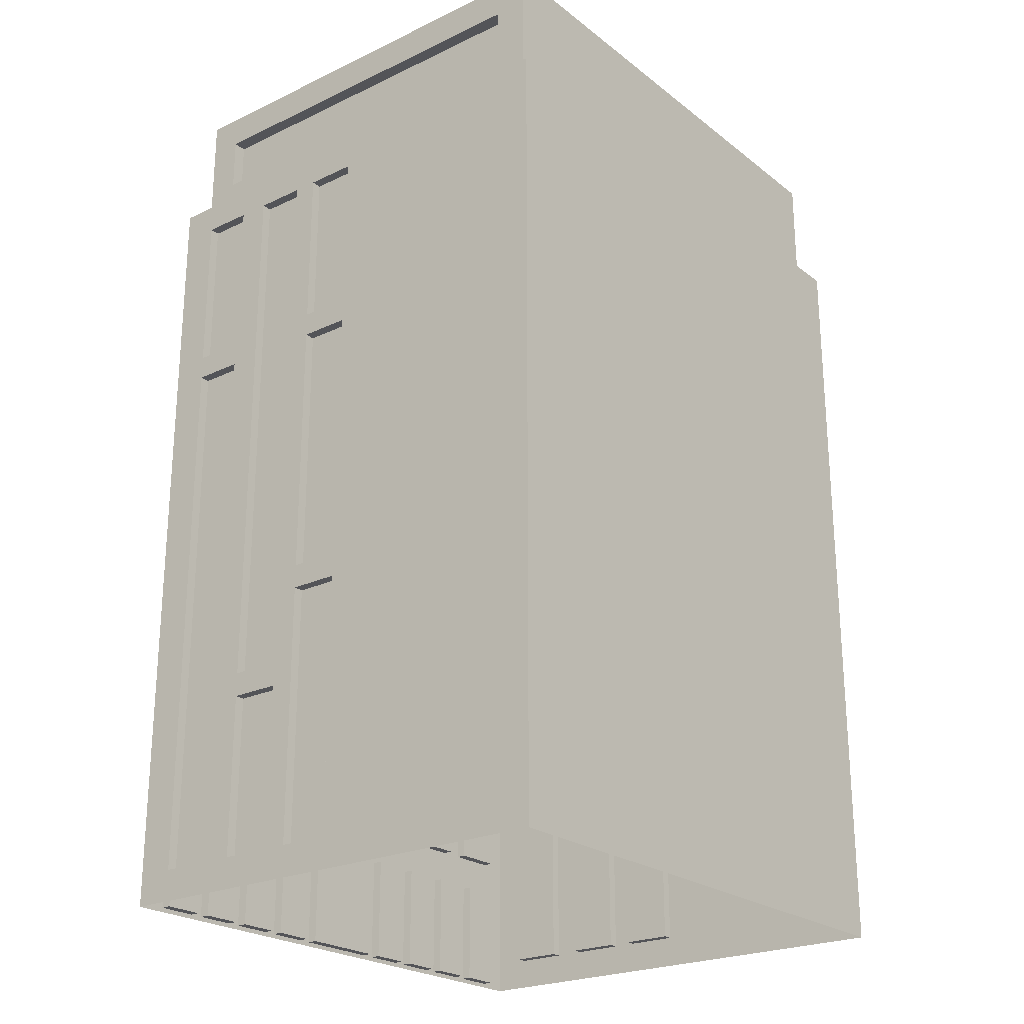
<metadata>
{"format":"obj","ext":"obj","renderer":"f3d","projection":"perspective","resolution":1024,"background":"white","views":[{"elev":-23.6,"azim":128.4,"up":"+Y"}]}
</metadata>
<code>
o Building11
v -1.682 0.1132 -2.107
v -1.682 0.3332 -2.107
v -1.71 0.3332 -2.107
v -1.71 0.1132 -2.107
v -2.112 0.3332 -2.107
v -2.139 0.3332 -2.107
v -2.112 0.1132 -2.107
v -2.139 0.1132 -2.107
v -1.463 0.1132 -2.107
v -1.463 0.3332 -2.107
v -1.49 0.3332 -2.107
v -1.49 0.1132 -2.107
v -1.573 0.3332 -2.107
v -1.6 0.3332 -2.107
v -1.573 0.1132 -2.107
v -1.6 0.1132 -2.107
v -2.221 0.1132 -2.107
v -2.221 0.3332 -2.107
v -2.249 0.1132 -2.107
v -2.249 0.3332 -2.107
v -2.331 0.3332 -2.107
v -2.358 0.3332 -2.107
v -2.331 0.1132 -2.107
v -2.358 0.1132 -2.107
v -2.029 0.3332 -2.107
v -2.029 0.1132 -2.107
v -2.002 0.2897 -2.107
v -1.792 0.1132 -2.107
v -1.792 0.3332 -2.107
v -1.819 0.2897 -2.107
v -1.819 0.1132 -2.107
v -2.002 0.1132 -2.107
v -2.334 1.233 -2.107
v -2.44 1.233 -2.107
v -2.44 1.191 -2.107
v -2.334 1.191 -2.107
v -2.44 0.3332 -2.107
v -2.44 0.4079 -2.107
v -2.334 0.735 -2.107
v -2.44 0.735 -2.107
v -2.334 0.693 -2.107
v -2.44 0.693 -2.107
v -2.334 0.4079 -2.107
v -2.284 0.4079 -2.107
v -2.284 0.693 -2.107
v -2.177 0.4079 -2.107
v -2.284 0.735 -2.107
v -2.177 0.693 -2.107
v -2.334 1.688 -2.107
v -2.284 1.688 -2.107
v -2.177 0.735 -2.107
v -2.13 0.4031 -2.107
v -2.177 1.688 -2.107
v -2.13 1.688 -2.107
v -2.024 0.4031 -2.107
v -2.024 1.688 -2.107
v -1.972 1.233 -2.107
v -1.972 1.688 -2.107
v -1.972 1.191 -2.107
v -1.972 0.735 -2.107
v -1.866 1.233 -2.107
v -1.866 1.191 -2.107
v -1.972 0.4079 -2.107
v -1.972 0.693 -2.107
v -1.866 0.735 -2.107
v -1.866 0.693 -2.107
v -1.866 0.4079 -2.107
v -1.866 1.688 -2.107
v -1.815 1.403 -2.107
v -1.815 1.688 -2.107
v -1.709 1.403 -2.107
v -1.709 1.361 -2.107
v -1.709 0.4079 -2.107
v -1.815 0.4079 -2.107
v -1.815 1.361 -2.107
v -1.381 0.3332 -2.107
v -1.381 0.4079 -2.107
v -1.487 0.4079 -2.107
v -1.487 0.8636 -2.107
v -1.381 0.8636 -2.107
v -1.487 0.9056 -2.107
v -1.381 0.9056 -2.107
v -1.487 1.361 -2.107
v -1.381 1.361 -2.107
v -1.487 1.403 -2.107
v -1.381 1.403 -2.107
v -1.644 0.4079 -2.107
v -1.644 0.693 -2.107
v -1.538 0.693 -2.107
v -1.538 0.4079 -2.107
v -1.644 0.735 -2.107
v -1.709 1.688 -2.107
v -1.644 1.688 -2.107
v -1.538 1.688 -2.107
v -1.487 1.688 -2.107
v -1.538 0.735 -2.107
v -2.502 0.1041 -2.107
v -2.44 0.1132 -2.107
v -1.32 0.1041 -2.107
v -1.381 0.1132 -2.107
v -1.32 1.751 -2.107
v -1.381 1.688 -2.107
v -2.502 1.751 -2.107
v -2.44 1.688 -2.107
v -1.32 1.35 -2.291
v -1.32 1.35 -2.185
v -1.32 1.3 -2.291
v -1.32 1.3 -2.185
v -1.32 0.7097 -2.512
v -1.32 0.7097 -2.617
v -1.32 0.7596 -2.512
v -1.32 0.7596 -2.617
v -1.32 1.3 -2.512
v -1.32 1.3 -2.617
v -1.32 1.35 -2.617
v -1.32 1.35 -2.512
v -1.32 0.1691 -2.291
v -1.32 0.1691 -2.356
v -1.32 0.5073 -2.356
v -1.32 0.1691 -2.512
v -1.32 0.5073 -2.461
v -1.32 0.1691 -2.461
v -1.32 0.5572 -2.356
v -1.32 1.688 -2.291
v -1.32 1.688 -2.356
v -1.32 1.688 -2.461
v -1.32 1.688 -2.512
v -1.32 0.5572 -2.461
v -1.32 0.1041 -2.107
v -1.32 0.1691 -2.185
v -1.32 0.1041 -3.121
v -1.32 0.1691 -2.617
v -1.32 1.751 -3.121
v -1.32 1.688 -2.617
v -1.32 1.751 -2.107
v -1.32 1.688 -2.185
v -2.502 1.35 -2.185
v -2.502 1.35 -2.291
v -2.502 1.3 -2.291
v -2.502 1.3 -2.185
v -2.502 0.7097 -2.617
v -2.502 0.7097 -2.512
v -2.502 0.7596 -2.512
v -2.502 0.7596 -2.617
v -2.502 1.3 -2.617
v -2.502 1.3 -2.512
v -2.502 1.35 -2.617
v -2.502 1.35 -2.512
v -2.502 0.1691 -2.356
v -2.502 0.1691 -2.291
v -2.502 0.5073 -2.356
v -2.502 0.1691 -2.512
v -2.502 0.5073 -2.461
v -2.502 0.1691 -2.461
v -2.502 0.5572 -2.356
v -2.502 1.688 -2.291
v -2.502 1.688 -2.356
v -2.502 1.688 -2.461
v -2.502 1.688 -2.512
v -2.502 0.5572 -2.461
v -2.502 0.1041 -2.107
v -2.502 0.1691 -2.185
v -2.502 0.1041 -3.121
v -2.502 0.1691 -2.617
v -2.502 1.751 -3.121
v -2.502 1.688 -2.617
v -2.502 1.751 -2.107
v -2.502 1.688 -2.185
v -1.538 1.688 -2.107
v -1.538 1.688 -2.128
v -1.538 0.735 -2.128
v -1.538 0.735 -2.107
v -1.644 1.688 -2.107
v -1.644 1.688 -2.128
v -1.644 0.735 -2.107
v -1.644 0.735 -2.128
v -2.139 0.1132 -2.107
v -2.139 0.1132 -2.128
v -2.221 0.1132 -2.128
v -2.221 0.1132 -2.107
v -2.139 0.3332 -2.107
v -2.139 0.3332 -2.128
v -2.221 0.3332 -2.107
v -2.221 0.3332 -2.128
v -1.6 0.1132 -2.107
v -1.6 0.1132 -2.128
v -1.682 0.1132 -2.128
v -1.682 0.1132 -2.107
v -1.6 0.3332 -2.107
v -1.6 0.3332 -2.128
v -1.682 0.3332 -2.107
v -1.682 0.3332 -2.128
v -1.71 0.1132 -2.107
v -1.71 0.1132 -2.128
v -1.792 0.1132 -2.128
v -1.792 0.1132 -2.107
v -1.71 0.3332 -2.107
v -1.71 0.3332 -2.128
v -1.792 0.3332 -2.107
v -1.792 0.3332 -2.128
v -2.029 0.1132 -2.107
v -2.029 0.1132 -2.128
v -2.112 0.1132 -2.128
v -2.112 0.1132 -2.107
v -2.029 0.3332 -2.107
v -2.029 0.3332 -2.128
v -2.112 0.3332 -2.107
v -2.112 0.3332 -2.128
v -1.381 0.1132 -2.107
v -1.381 0.1132 -2.128
v -1.463 0.1132 -2.128
v -1.463 0.1132 -2.107
v -1.381 0.3332 -2.107
v -1.381 0.3332 -2.128
v -1.463 0.3332 -2.107
v -1.463 0.3332 -2.128
v -1.49 0.1132 -2.107
v -1.49 0.1132 -2.128
v -1.573 0.1132 -2.128
v -1.573 0.1132 -2.107
v -1.49 0.3332 -2.107
v -1.49 0.3332 -2.128
v -1.573 0.3332 -2.107
v -1.573 0.3332 -2.128
v -2.358 0.1132 -2.107
v -2.358 0.1132 -2.128
v -2.44 0.1132 -2.128
v -2.44 0.1132 -2.107
v -2.358 0.3332 -2.107
v -2.358 0.3332 -2.128
v -2.44 0.3332 -2.107
v -2.44 0.3332 -2.128
v -2.249 0.1132 -2.107
v -2.249 0.1132 -2.128
v -2.331 0.1132 -2.128
v -2.331 0.1132 -2.107
v -2.249 0.3332 -2.107
v -2.249 0.3332 -2.128
v -2.331 0.3332 -2.107
v -2.331 0.3332 -2.128
v -1.819 0.1132 -2.107
v -1.819 0.1132 -2.128
v -2.002 0.1132 -2.128
v -2.002 0.1132 -2.107
v -1.819 0.2897 -2.107
v -1.819 0.2897 -2.128
v -2.002 0.2897 -2.107
v -2.002 0.2897 -2.128
v -2.44 1.233 -2.128
v -2.44 1.688 -2.128
v -2.44 1.688 -2.107
v -2.44 1.233 -2.107
v -2.334 1.688 -2.128
v -2.334 1.688 -2.107
v -2.334 1.233 -2.128
v -2.334 1.233 -2.107
v -2.44 0.735 -2.128
v -2.44 1.191 -2.128
v -2.44 1.191 -2.107
v -2.44 0.735 -2.107
v -2.334 1.191 -2.128
v -2.334 1.191 -2.107
v -2.334 0.735 -2.128
v -2.334 0.735 -2.107
v -2.44 0.4079 -2.128
v -2.44 0.693 -2.128
v -2.44 0.693 -2.107
v -2.44 0.4079 -2.107
v -2.334 0.693 -2.128
v -2.334 0.693 -2.107
v -2.334 0.4079 -2.128
v -2.334 0.4079 -2.107
v -2.284 0.4079 -2.128
v -2.284 0.693 -2.128
v -2.284 0.693 -2.107
v -2.284 0.4079 -2.107
v -2.177 0.693 -2.128
v -2.177 0.693 -2.107
v -2.177 0.4079 -2.128
v -2.177 0.4079 -2.107
v -2.284 0.735 -2.128
v -2.284 1.688 -2.128
v -2.284 1.688 -2.107
v -2.284 0.735 -2.107
v -2.177 1.688 -2.128
v -2.177 1.688 -2.107
v -2.177 0.735 -2.128
v -2.177 0.735 -2.107
v -2.13 0.4031 -2.128
v -2.13 1.688 -2.128
v -2.13 1.688 -2.107
v -2.13 0.4031 -2.107
v -2.024 1.688 -2.128
v -2.024 1.688 -2.107
v -2.024 0.4031 -2.128
v -2.024 0.4031 -2.107
v -1.972 1.233 -2.128
v -1.972 1.688 -2.128
v -1.972 1.688 -2.107
v -1.972 1.233 -2.107
v -1.866 1.688 -2.128
v -1.866 1.688 -2.107
v -1.866 1.233 -2.128
v -1.866 1.233 -2.107
v -1.972 0.735 -2.128
v -1.972 1.191 -2.128
v -1.972 1.191 -2.107
v -1.972 0.735 -2.107
v -1.866 1.191 -2.128
v -1.866 1.191 -2.107
v -1.866 0.735 -2.128
v -1.866 0.735 -2.107
v -1.972 0.4079 -2.128
v -1.972 0.693 -2.128
v -1.972 0.693 -2.107
v -1.972 0.4079 -2.107
v -1.866 0.693 -2.128
v -1.866 0.693 -2.107
v -1.866 0.4079 -2.128
v -1.866 0.4079 -2.107
v -1.815 1.403 -2.107
v -1.815 1.403 -2.128
v -1.815 1.688 -2.128
v -1.815 1.688 -2.107
v -1.709 1.403 -2.107
v -1.709 1.403 -2.128
v -1.709 1.688 -2.107
v -1.709 1.688 -2.128
v -1.815 0.4079 -2.107
v -1.815 0.4079 -2.128
v -1.815 1.361 -2.128
v -1.815 1.361 -2.107
v -1.709 0.4079 -2.107
v -1.709 0.4079 -2.128
v -1.709 1.361 -2.107
v -1.709 1.361 -2.128
v -1.381 0.8636 -2.128
v -1.381 0.4079 -2.128
v -1.381 0.4079 -2.107
v -1.381 0.8636 -2.107
v -1.487 0.4079 -2.128
v -1.487 0.4079 -2.107
v -1.487 0.8636 -2.128
v -1.487 0.8636 -2.107
v -1.381 1.361 -2.128
v -1.381 0.9056 -2.128
v -1.381 0.9056 -2.107
v -1.381 1.361 -2.107
v -1.487 0.9056 -2.128
v -1.487 0.9056 -2.107
v -1.487 1.361 -2.128
v -1.487 1.361 -2.107
v -1.381 1.688 -2.128
v -1.381 1.403 -2.128
v -1.381 1.403 -2.107
v -1.381 1.688 -2.107
v -1.487 1.403 -2.128
v -1.487 1.403 -2.107
v -1.487 1.688 -2.128
v -1.487 1.688 -2.107
v -1.538 0.693 -2.107
v -1.538 0.693 -2.128
v -1.538 0.4079 -2.128
v -1.538 0.4079 -2.107
v -1.644 0.693 -2.107
v -1.644 0.693 -2.128
v -1.644 0.4079 -2.107
v -1.644 0.4079 -2.128
v -1.32 1.688 -2.461
v -1.34 1.688 -2.461
v -1.34 0.5572 -2.461
v -1.32 0.5572 -2.461
v -1.32 1.688 -2.356
v -1.34 1.688 -2.356
v -1.32 0.5572 -2.356
v -1.34 0.5572 -2.356
v -1.32 1.35 -2.185
v -1.34 1.35 -2.185
v -1.34 1.688 -2.185
v -1.32 1.688 -2.185
v -1.32 1.35 -2.291
v -1.34 1.35 -2.291
v -1.32 1.688 -2.291
v -1.34 1.688 -2.291
v -1.32 0.1691 -2.185
v -1.34 0.1691 -2.185
v -1.34 1.3 -2.185
v -1.32 1.3 -2.185
v -1.32 0.1691 -2.291
v -1.34 0.1691 -2.291
v -1.32 1.3 -2.291
v -1.34 1.3 -2.291
v -1.34 0.7097 -2.617
v -1.34 0.1691 -2.617
v -1.32 0.1691 -2.617
v -1.32 0.7097 -2.617
v -1.34 0.1691 -2.512
v -1.32 0.1691 -2.512
v -1.34 0.7097 -2.512
v -1.32 0.7097 -2.512
v -1.34 1.3 -2.617
v -1.34 0.7596 -2.617
v -1.32 0.7596 -2.617
v -1.32 1.3 -2.617
v -1.34 0.7596 -2.512
v -1.32 0.7596 -2.512
v -1.34 1.3 -2.512
v -1.32 1.3 -2.512
v -1.34 1.688 -2.617
v -1.34 1.35 -2.617
v -1.32 1.35 -2.617
v -1.32 1.688 -2.617
v -1.34 1.35 -2.512
v -1.32 1.35 -2.512
v -1.34 1.688 -2.512
v -1.32 1.688 -2.512
v -1.32 0.5073 -2.461
v -1.34 0.5073 -2.461
v -1.34 0.1691 -2.461
v -1.32 0.1691 -2.461
v -1.32 0.5073 -2.356
v -1.34 0.5073 -2.356
v -1.32 0.1691 -2.356
v -1.34 0.1691 -2.356
v -2.481 0.5572 -2.461
v -2.481 1.688 -2.461
v -2.502 1.688 -2.461
v -2.502 0.5572 -2.461
v -2.481 1.688 -2.356
v -2.502 1.688 -2.356
v -2.481 0.5572 -2.356
v -2.502 0.5572 -2.356
v -2.481 1.688 -2.185
v -2.481 1.35 -2.185
v -2.502 1.35 -2.185
v -2.502 1.688 -2.185
v -2.481 1.35 -2.291
v -2.502 1.35 -2.291
v -2.481 1.688 -2.291
v -2.502 1.688 -2.291
v -2.481 1.3 -2.185
v -2.481 0.1691 -2.185
v -2.502 0.1691 -2.185
v -2.502 1.3 -2.185
v -2.481 0.1691 -2.291
v -2.502 0.1691 -2.291
v -2.481 1.3 -2.291
v -2.502 1.3 -2.291
v -2.502 0.1691 -2.617
v -2.481 0.1691 -2.617
v -2.481 0.7097 -2.617
v -2.502 0.7097 -2.617
v -2.502 0.1691 -2.512
v -2.481 0.1691 -2.512
v -2.502 0.7097 -2.512
v -2.481 0.7097 -2.512
v -2.502 0.7596 -2.617
v -2.481 0.7596 -2.617
v -2.481 1.3 -2.617
v -2.502 1.3 -2.617
v -2.502 0.7596 -2.512
v -2.481 0.7596 -2.512
v -2.502 1.3 -2.512
v -2.481 1.3 -2.512
v -2.502 1.35 -2.617
v -2.481 1.35 -2.617
v -2.481 1.688 -2.617
v -2.502 1.688 -2.617
v -2.502 1.35 -2.512
v -2.481 1.35 -2.512
v -2.502 1.688 -2.512
v -2.481 1.688 -2.512
v -2.481 0.1691 -2.461
v -2.481 0.5073 -2.461
v -2.502 0.5073 -2.461
v -2.502 0.1691 -2.461
v -2.481 0.5073 -2.356
v -2.502 0.5073 -2.356
v -2.481 0.1691 -2.356
v -2.502 0.1691 -2.356
v -1.354 1.751 -3.086
v -1.354 1.751 -2.142
v -2.467 1.751 -3.086
v -2.467 1.751 -2.142
v -1.424 1.934 -2.142
v -1.424 1.934 -2.17
v -1.424 1.82 -2.17
v -1.424 1.82 -2.142
v -2.467 2.003 -3.086
v -1.354 2.003 -3.086
v -2.397 1.934 -2.142
v -2.397 1.934 -2.17
v -2.397 1.82 -2.142
v -2.397 1.82 -2.17
v -1.384 2.003 -3.057
v -1.384 2.003 -2.171
v -1.354 2.003 -2.142
v -2.438 2.003 -3.057
v -2.467 2.003 -2.142
v -2.438 2.003 -2.171
v -1.384 2.004 -3.057
v -1.384 2.004 -2.171
v -2.438 2.004 -3.057
v -2.438 2.004 -2.171
v -1.384 2.004 -3.057
v -1.384 2.004 -2.171
v -2.438 2.004 -3.057
v -2.438 2.004 -2.171
v -1.384 1.957 -3.057
v -1.384 1.957 -2.171
v -2.438 1.957 -3.057
v -2.438 1.957 -2.171
v -2.439 1.82 -2.211
v -2.439 1.934 -2.211
v -2.439 1.934 -3.017
v -2.439 1.82 -3.017
v -1.382 1.82 -3.017
v -1.382 1.934 -3.017
v -1.382 1.934 -2.211
v -1.382 1.82 -2.211
v -1.354 1.82 -3.017
v -1.354 1.82 -2.211
v -1.354 1.934 -3.017
v -1.354 1.934 -2.211
v -2.467 1.82 -2.211
v -2.467 1.82 -3.017
v -2.467 1.934 -2.211
v -2.467 1.934 -3.017
f 1 2 3
f 1 3 4
f 5 6 7
f 6 8 7
f 9 10 11
f 9 11 12
f 13 14 15
f 14 16 15
f 17 18 19
f 18 20 19
f 21 22 23
f 22 24 23
f 25 26 27
f 28 29 30
f 28 30 31
f 27 26 32
f 33 34 35
f 33 35 36
f 37 22 38
f 39 40 41
f 40 42 41
f 38 22 43
f 22 21 43
f 41 43 44
f 43 21 44
f 21 20 44
f 20 18 44
f 41 44 45
f 44 18 46
f 18 6 46
f 33 36 47
f 36 39 47
f 39 41 47
f 41 45 47
f 45 48 47
f 49 33 50
f 33 47 50
f 47 48 51
f 51 48 52
f 48 46 52
f 46 6 52
f 6 5 52
f 53 51 54
f 51 52 54
f 52 5 55
f 5 25 55
f 56 57 58
f 57 56 59
f 56 55 59
f 55 60 59
f 61 57 62
f 57 59 62
f 55 25 63
f 25 27 63
f 60 55 64
f 55 63 64
f 65 60 66
f 60 64 66
f 63 27 67
f 27 30 67
f 30 29 67
f 68 61 69
f 68 69 70
f 71 69 72
f 29 3 73
f 3 2 73
f 65 66 74
f 66 67 74
f 67 29 74
f 29 73 74
f 69 61 75
f 61 62 75
f 62 65 75
f 65 74 75
f 72 69 75
f 10 76 77
f 11 10 78
f 10 77 78
f 79 80 81
f 80 82 81
f 83 84 85
f 84 86 85
f 73 2 87
f 2 14 87
f 73 87 88
f 78 79 89
f 87 14 90
f 14 13 90
f 13 11 90
f 11 78 90
f 78 89 90
f 72 73 91
f 73 88 91
f 92 71 93
f 71 72 93
f 72 91 93
f 83 85 94
f 85 95 94
f 91 88 96
f 88 89 96
f 89 79 96
f 79 81 96
f 81 83 96
f 83 94 96
f 32 26 97
f 26 7 97
f 7 8 97
f 8 17 97
f 17 19 97
f 19 23 97
f 23 24 97
f 24 98 97
f 98 37 97
f 37 38 97
f 38 42 97
f 42 40 97
f 82 80 99
f 80 77 99
f 77 76 99
f 76 100 99
f 100 9 99
f 9 12 99
f 12 15 99
f 15 16 99
f 16 1 99
f 1 4 99
f 4 28 99
f 28 31 99
f 31 32 99
f 32 97 99
f 68 70 101
f 70 92 101
f 92 93 101
f 93 94 101
f 94 95 101
f 95 102 101
f 102 86 101
f 86 84 101
f 84 82 101
f 82 99 101
f 97 40 103
f 40 35 103
f 35 34 103
f 34 104 103
f 104 49 103
f 49 50 103
f 50 53 103
f 53 54 103
f 54 56 103
f 56 58 103
f 58 68 103
f 68 101 103
f 105 106 107
f 107 106 108
f 109 110 111
f 110 112 111
f 113 114 115
f 113 115 116
f 117 118 119
f 120 109 121
f 120 121 122
f 107 117 123
f 117 119 123
f 119 121 123
f 124 105 125
f 105 107 125
f 107 123 125
f 113 116 126
f 116 127 126
f 123 121 128
f 121 109 128
f 109 111 128
f 111 113 128
f 113 126 128
f 118 117 129
f 117 130 129
f 130 108 129
f 112 110 131
f 110 132 131
f 132 120 131
f 120 122 131
f 122 118 131
f 118 129 131
f 125 126 133
f 126 127 133
f 127 134 133
f 134 115 133
f 115 114 133
f 114 112 133
f 112 131 133
f 129 108 135
f 108 106 135
f 106 136 135
f 136 124 135
f 124 125 135
f 125 133 135
f 137 138 139
f 137 139 140
f 141 142 143
f 144 141 143
f 145 146 147
f 147 146 148
f 149 150 151
f 142 152 153
f 153 152 154
f 150 139 155
f 151 150 155
f 153 151 155
f 138 156 157
f 139 138 157
f 155 139 157
f 148 146 158
f 159 148 158
f 153 155 160
f 142 153 160
f 143 142 160
f 146 143 160
f 158 146 160
f 150 149 161
f 162 150 161
f 140 162 161
f 141 144 163
f 164 141 163
f 152 164 163
f 154 152 163
f 149 154 163
f 161 149 163
f 158 157 165
f 159 158 165
f 166 159 165
f 147 166 165
f 145 147 165
f 144 145 165
f 163 144 165
f 140 161 167
f 137 140 167
f 168 137 167
f 156 168 167
f 157 156 167
f 165 157 167
f 169 170 171 172
f 173 174 170 169
f 175 176 174 173
f 172 171 176 175
f 177 178 179 180
f 181 182 178 177
f 183 184 182 181
f 180 179 184 183
f 185 186 187 188
f 189 190 186 185
f 191 192 190 189
f 188 187 192 191
f 193 194 195 196
f 197 198 194 193
f 199 200 198 197
f 196 195 200 199
f 201 202 203 204
f 205 206 202 201
f 207 208 206 205
f 204 203 208 207
f 209 210 211 212
f 213 214 210 209
f 215 216 214 213
f 212 211 216 215
f 217 218 219 220
f 221 222 218 217
f 223 224 222 221
f 220 219 224 223
f 225 226 227 228
f 229 230 226 225
f 231 232 230 229
f 228 227 232 231
f 233 234 235 236
f 237 238 234 233
f 239 240 238 237
f 236 235 240 239
f 241 242 243 244
f 245 246 242 241
f 247 248 246 245
f 244 243 248 247
f 249 250 251 252
f 250 253 254 251
f 253 255 256 254
f 255 249 252 256
f 257 258 259 260
f 258 261 262 259
f 261 263 264 262
f 263 257 260 264
f 265 266 267 268
f 266 269 270 267
f 269 271 272 270
f 271 265 268 272
f 273 274 275 276
f 274 277 278 275
f 277 279 280 278
f 279 273 276 280
f 281 282 283 284
f 282 285 286 283
f 285 287 288 286
f 287 281 284 288
f 289 290 291 292
f 290 293 294 291
f 293 295 296 294
f 295 289 292 296
f 297 298 299 300
f 298 301 302 299
f 301 303 304 302
f 303 297 300 304
f 305 306 307 308
f 306 309 310 307
f 309 311 312 310
f 311 305 308 312
f 313 314 315 316
f 314 317 318 315
f 317 319 320 318
f 319 313 316 320
f 321 322 323 324
f 325 326 322 321
f 327 328 326 325
f 324 323 328 327
f 329 330 331 332
f 333 334 330 329
f 335 336 334 333
f 332 331 336 335
f 337 338 339 340
f 338 341 342 339
f 341 343 344 342
f 343 337 340 344
f 345 346 347 348
f 346 349 350 347
f 349 351 352 350
f 351 345 348 352
f 353 354 355 356
f 354 357 358 355
f 357 359 360 358
f 359 353 356 360
f 361 362 363 364
f 365 366 362 361
f 367 368 366 365
f 364 363 368 367
f 369 370 371 372
f 373 374 370 369
f 375 376 374 373
f 372 371 376 375
f 377 378 379 380
f 381 382 378 377
f 383 384 382 381
f 380 379 384 383
f 385 386 387 388
f 389 390 386 385
f 391 392 390 389
f 388 387 392 391
f 393 394 395 396
f 394 397 398 395
f 397 399 400 398
f 399 393 396 400
f 401 402 403 404
f 402 405 406 403
f 405 407 408 406
f 407 401 404 408
f 409 410 411 412
f 410 413 414 411
f 413 415 416 414
f 415 409 412 416
f 417 418 419 420
f 421 422 418 417
f 423 424 422 421
f 420 419 424 423
f 425 426 427 428
f 426 429 430 427
f 429 431 432 430
f 431 425 428 432
f 433 434 435 436
f 434 437 438 435
f 437 439 440 438
f 439 433 436 440
f 441 442 443 444
f 442 445 446 443
f 445 447 448 446
f 447 441 444 448
f 449 450 451 452
f 453 454 450 449
f 455 456 454 453
f 452 451 456 455
f 457 458 459 460
f 461 462 458 457
f 463 464 462 461
f 460 459 464 463
f 465 466 467 468
f 469 470 466 465
f 471 472 470 469
f 468 467 472 471
f 473 474 475 476
f 474 477 478 475
f 477 479 480 478
f 479 473 476 480
f 163 165 133 131
f 371 370 374 376
f 133 481 482 101
f 165 483 481 133
f 103 484 483 165
f 101 482 484 103
f 485 486 487 488
f 483 489 490 481
f 491 492 486 485
f 493 494 492 491
f 490 495 496 497
f 489 498 495 490
f 499 500 498 489
f 497 496 500 499
f 495 501 502 496
f 498 503 501 495
f 500 504 503 498
f 496 502 504 500
f 501 505 506 502
f 503 507 505 501
f 504 508 507 503
f 502 506 508 504
f 505 509 510 506
f 507 511 509 505
f 508 512 511 507
f 506 510 512 508
f 487 486 492 494
f 513 514 515 516
f 517 518 519 520
f 382 384 379 378
f 419 418 422 424
f 394 393 399 397
f 402 401 407 405
f 410 409 415 413
f 481 521 522 482
f 490 523 521 481
f 497 524 523 490
f 482 522 524 497
f 484 525 526 483
f 499 527 525 484
f 489 528 527 499
f 483 526 528 489
f 482 488 493 484
f 497 485 488 482
f 499 491 485 497
f 484 493 491 499
f 521 517 520 522
f 523 518 517 521
f 524 519 518 523
f 522 520 519 524
f 525 513 516 526
f 527 514 513 525
f 528 515 514 527
f 526 516 515 528
f 488 487 494 493
f 450 454 456 451
f 458 462 464 459
f 466 470 472 467
f 425 431 429 426
f 473 479 477 474
f 445 442 441 447
f 437 434 433 439
f 253 250 249 255
f 261 258 257 263
f 269 266 265 271
f 230 232 227 226
f 238 240 235 234
f 182 184 179 178
f 206 208 203 202
f 242 246 248 243
f 279 277 274 273
f 287 285 282 281
f 293 290 289 295
f 319 317 314 313
f 198 200 195 194
f 190 192 187 186
f 218 222 224 219
f 210 214 216 211
f 392 387 386 390
f 363 362 366 368
f 334 336 331 330
f 311 309 306 305
f 171 170 174 176
f 338 337 343 341
f 346 345 351 349
f 354 353 359 357
f 301 298 297 303
f 326 328 323 322
f 511 512 510 509

</code>
